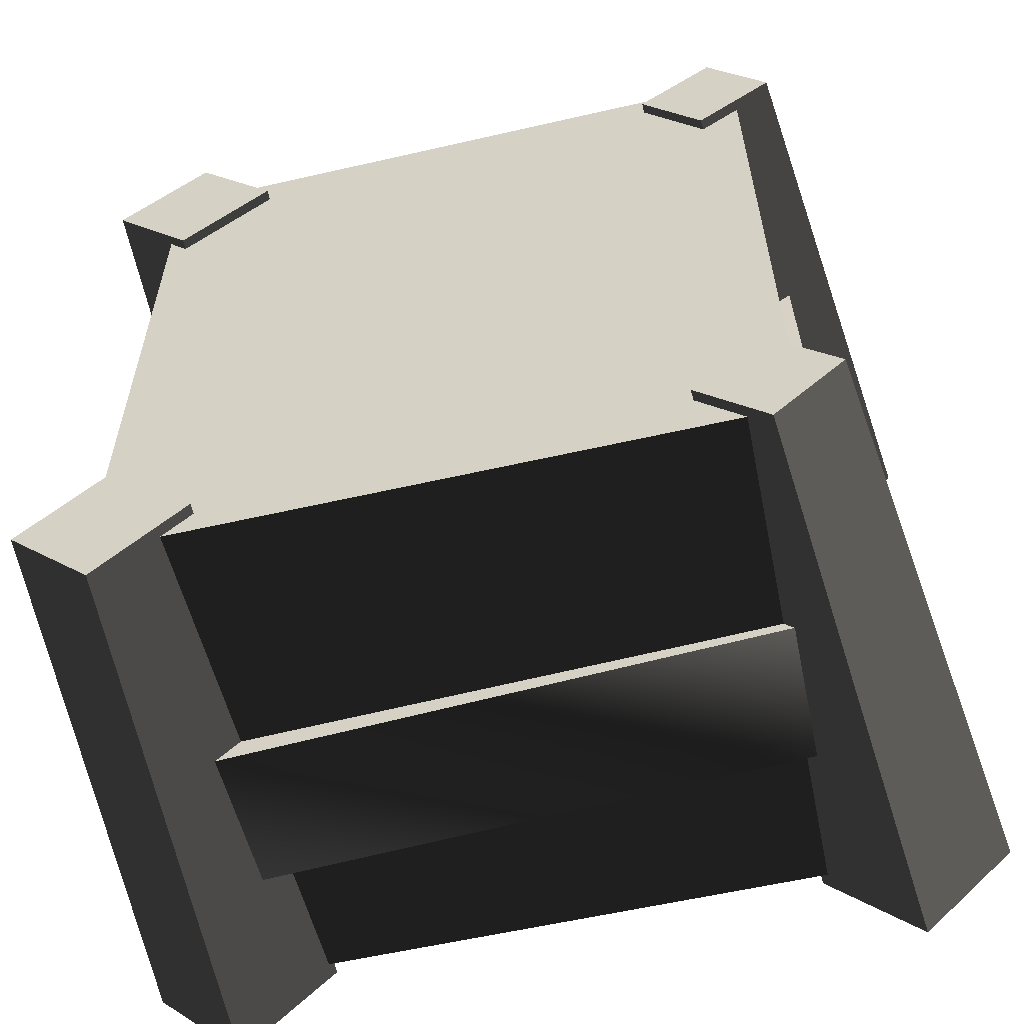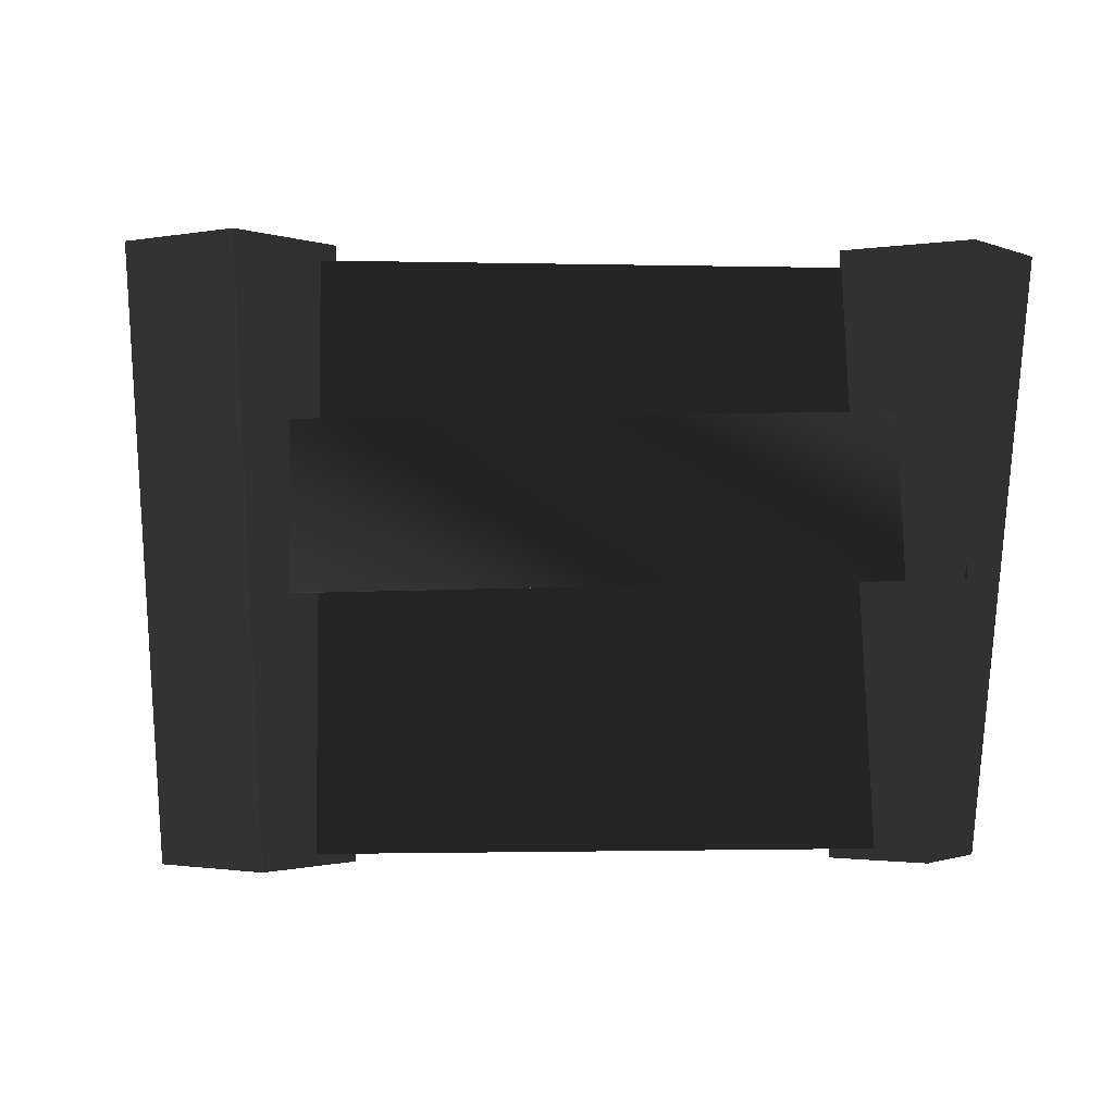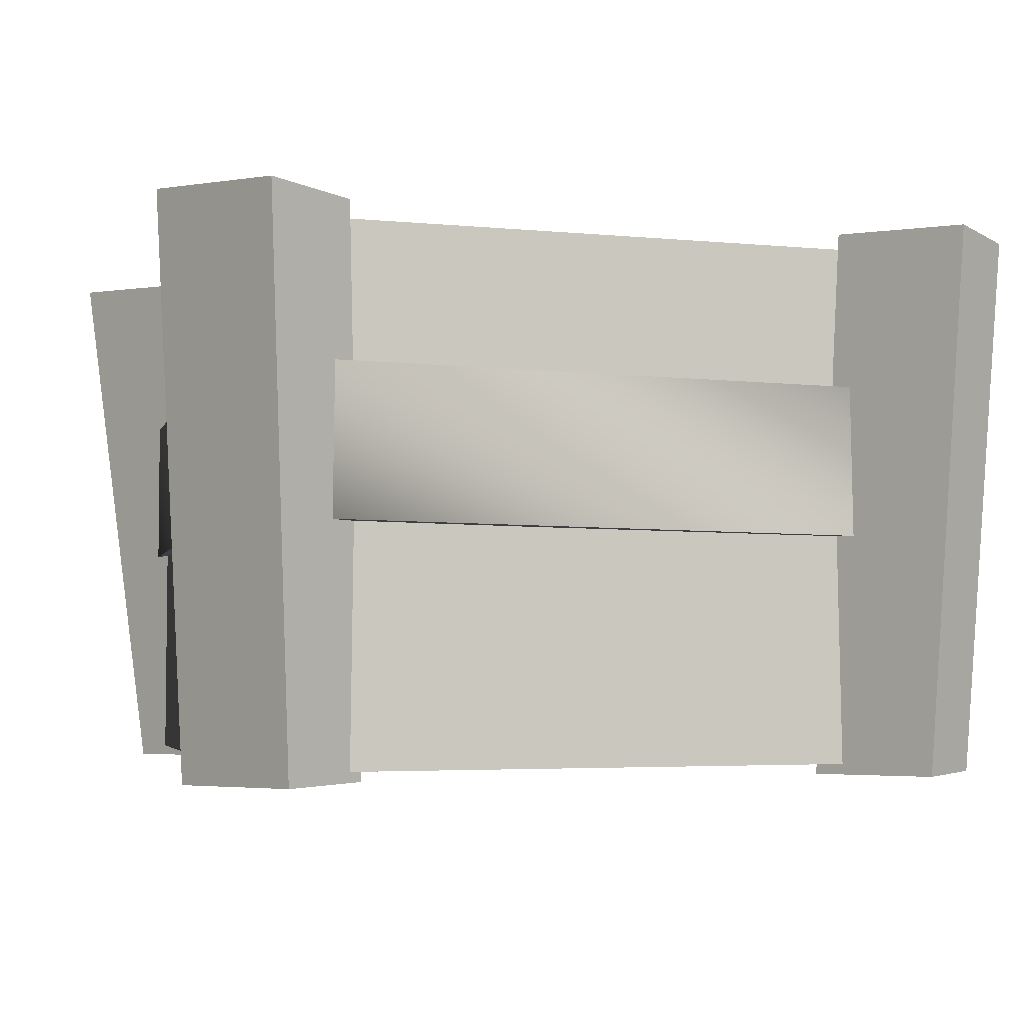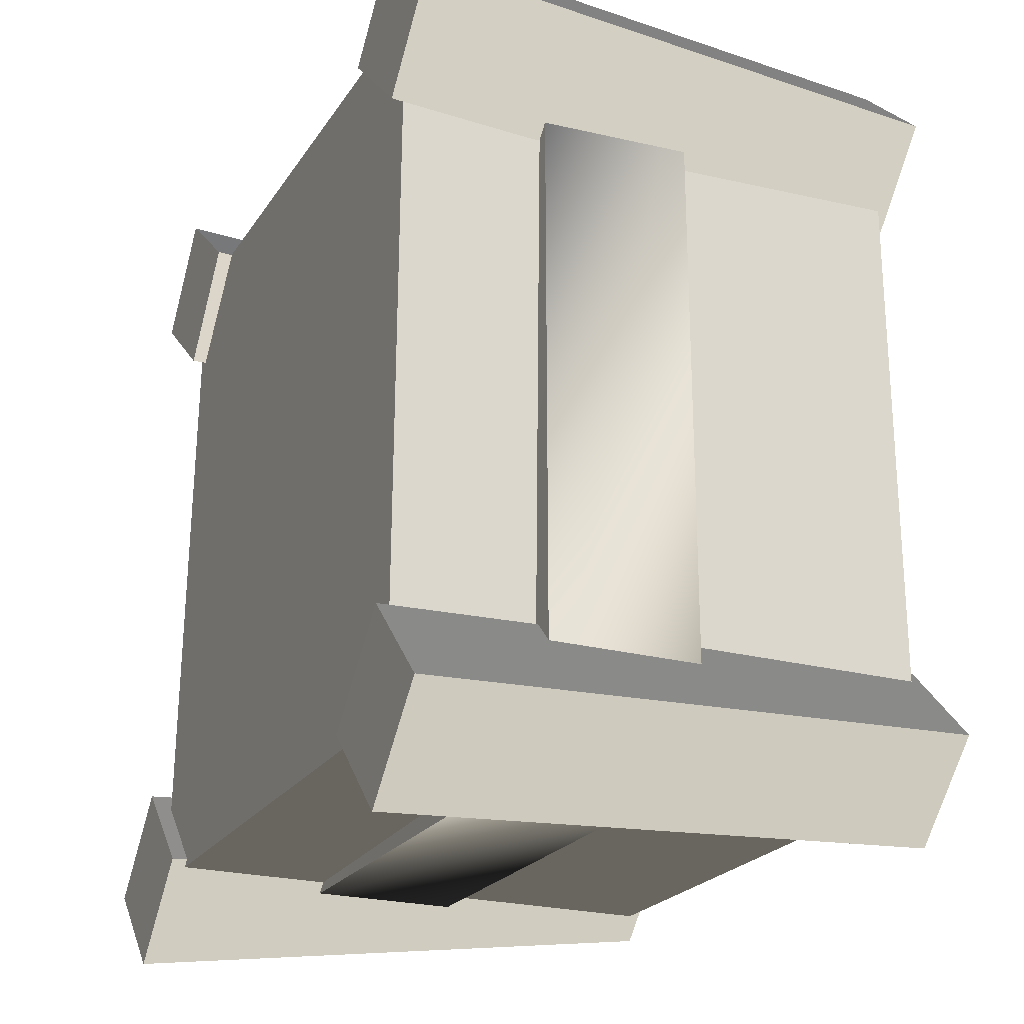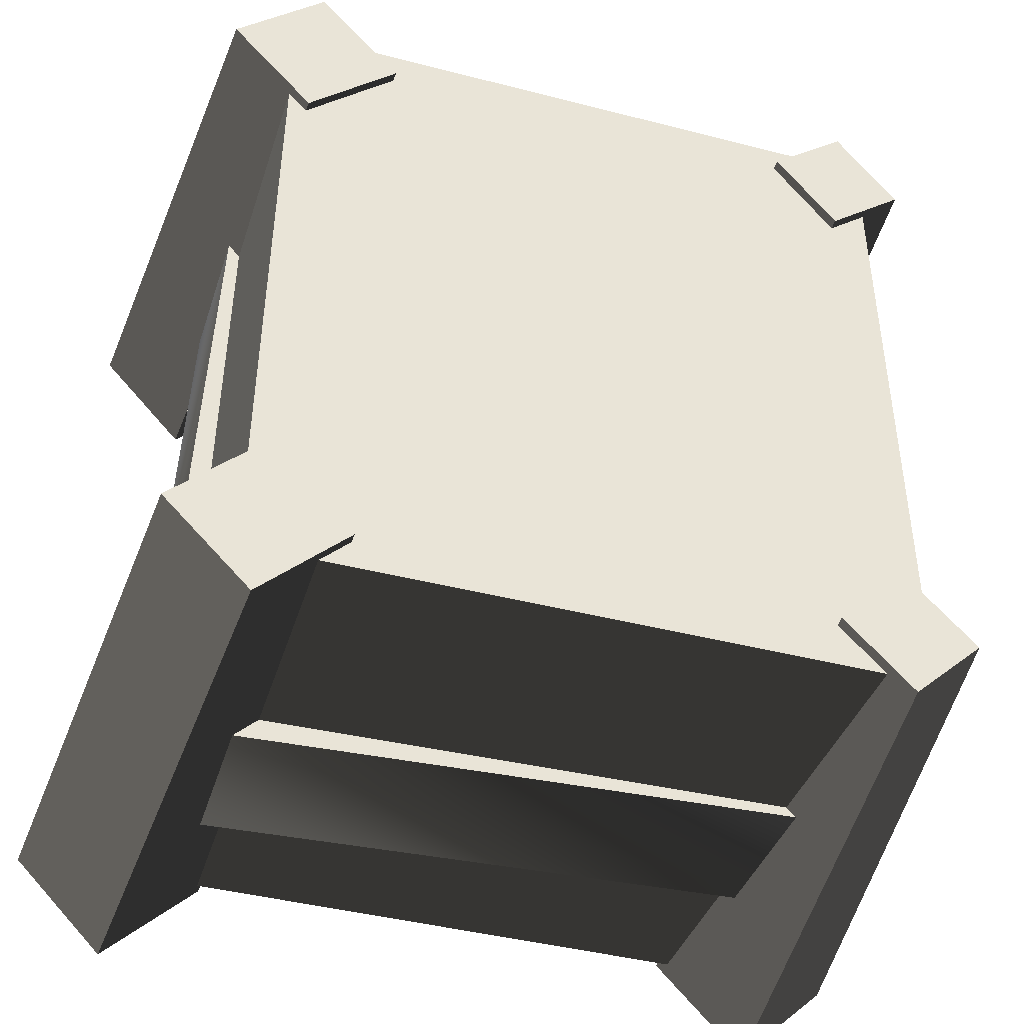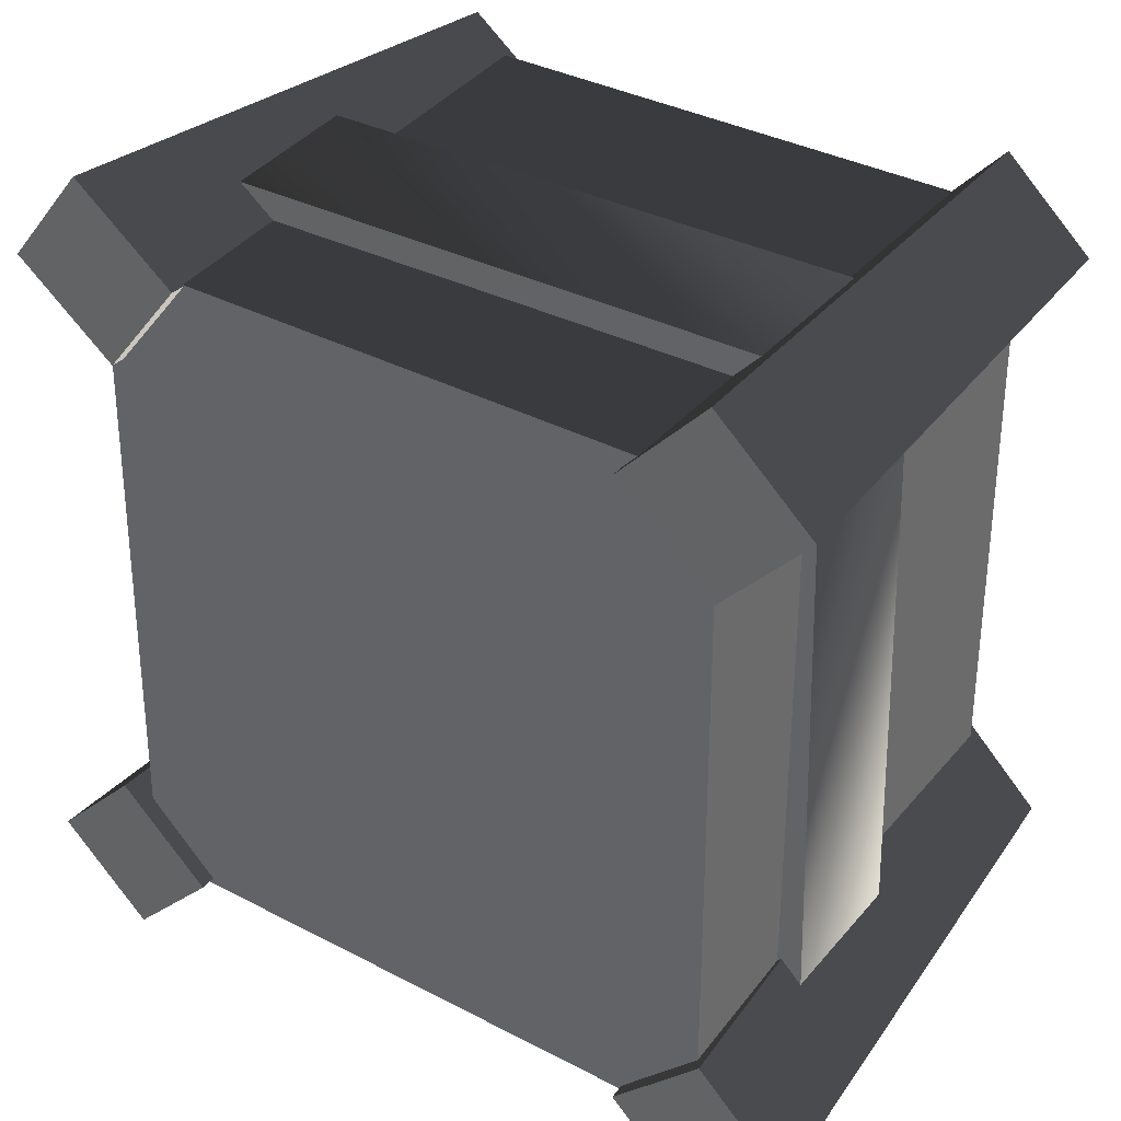
<metadata>
{"format":"obj","ext":"obj","renderer":"f3d","projection":"perspective","resolution":1024,"background":"white","views":[{"elev":-57.2,"azim":13.5,"up":"+Z"},{"elev":-1.1,"azim":-5.9,"up":"+Y"},{"elev":-3.1,"azim":-105.4,"up":"+Y"},{"elev":-21.9,"azim":-113.9,"up":"+Z"},{"elev":-41.6,"azim":-17.4,"up":"+Z"},{"elev":36.3,"azim":-145.7,"up":"+Z"}]}
</metadata>
<code>
v -0.5965 0.4227 0.6961
v -0.5965 0.6974 0.6961
v -0.6502 0.7205 -0.6902
v -0.5965 0.6974 0.6961
v -0.5577 0.7205 -0.5977
v -0.6502 0.7205 -0.6902
v -0.5116 0.6974 0.6036
v 0.5722 0.9573 0.6444
v -0.5803 0.9573 0.6444
v -0.5803 0.007586 0.6444
v 0.5722 0.007586 0.6444
v -0.5803 0.9573 0.6444
v -0.5976 0.9738 -0.6449
v -0.5976 0.007586 -0.6449
v -0.5803 0.007586 0.6444
v -0.5976 0.9738 -0.6449
v 0.5895 0.9738 -0.6449
v 0.5895 0.007586 -0.6449
v -0.5976 0.007586 -0.6449
v 0.5895 0.9738 -0.6449
v 0.5722 0.9573 0.6444
v 0.5722 0.007586 0.6444
v 0.5895 0.007586 -0.6449
v -0.5976 0.9738 -0.6449
v -0.5803 0.9573 0.6444
v 0.5722 0.9573 0.6444
v 0.5895 0.9738 -0.6449
v -0.5976 0.007586 -0.6449
v 0.5895 0.007586 -0.6449
v 0.5722 0.007586 0.6444
v -0.5803 0.007586 0.6444
v -0.6185 1.002 -0.8045
v -0.4491 1.002 -0.6381
v -0.4161 -0.01167 -0.5935
v -0.5729 -0.01167 -0.7476
v -0.4491 1.002 -0.6381
v -0.6155 1.002 -0.4688
v -0.5702 -0.01167 -0.4367
v -0.4161 -0.01167 -0.5935
v -0.6155 1.002 -0.4688
v -0.7849 1.002 -0.6352
v -0.727 -0.01167 -0.5908
v -0.5702 -0.01167 -0.4367
v -0.7849 1.002 -0.6352
v -0.6185 1.002 -0.8045
v -0.5729 -0.01167 -0.7476
v -0.727 -0.01167 -0.5908
v -0.6155 1.002 -0.4688
v -0.4491 1.002 -0.6381
v -0.6185 1.002 -0.8045
v -0.7849 1.002 -0.6352
v -0.5702 -0.01167 -0.4367
v -0.727 -0.01167 -0.5908
v -0.5729 -0.01167 -0.7476
v -0.4161 -0.01167 -0.5935
v -0.7562 0.9855 0.6325
v -0.5958 0.9855 0.4575
v -0.548 -0.01167 0.4254
v -0.6965 -0.01167 0.5874
v -0.5958 0.9855 0.4575
v -0.4208 0.9855 0.6179
v -0.3859 -0.01167 0.5739
v -0.548 -0.01167 0.4254
v -0.4208 0.9855 0.6179
v -0.5812 0.9855 0.7929
v -0.5344 -0.01167 0.736
v -0.3859 -0.01167 0.5739
v -0.5812 0.9855 0.7929
v -0.7562 0.9855 0.6325
v -0.6965 -0.01167 0.5874
v -0.5344 -0.01167 0.736
v -0.4208 0.9855 0.6179
v -0.5958 0.9855 0.4575
v -0.7562 0.9855 0.6325
v -0.5812 0.9855 0.7929
v -0.3859 -0.01167 0.5739
v -0.5344 -0.01167 0.736
v -0.6965 -0.01167 0.5874
v -0.548 -0.01167 0.4254
v 0.5879 0.9855 0.792
v 0.4021 0.9855 0.6442
v 0.3918 -0.01167 0.5922
v 0.5306 -0.01167 0.7026
v 0.4021 0.9855 0.6442
v 0.5499 0.9855 0.4584
v 0.5022 -0.01167 0.4535
v 0.3918 -0.01167 0.5922
v 0.5499 0.9855 0.4584
v 0.7357 0.9855 0.6062
v 0.6409 -0.01167 0.5639
v 0.5022 -0.01167 0.4535
v 0.7357 0.9855 0.6062
v 0.5879 0.9855 0.792
v 0.5306 -0.01167 0.7026
v 0.6409 -0.01167 0.5639
v 0.5499 0.9855 0.4584
v 0.4021 0.9855 0.6442
v 0.5879 0.9855 0.792
v 0.7357 0.9855 0.6062
v 0.5022 -0.01167 0.4535
v 0.6409 -0.01167 0.5639
v 0.5306 -0.01167 0.7026
v 0.3918 -0.01167 0.5922
v 0.7906 1.002 -0.6396
v 0.6257 1.002 -0.4688
v 0.547 -0.01167 -0.4364
v 0.6701 -0.01167 -0.5639
v 0.6257 1.002 -0.4688
v 0.4549 1.002 -0.6337
v 0.4194 -0.01167 -0.5595
v 0.547 -0.01167 -0.4364
v 0.4549 1.002 -0.6337
v 0.6198 1.002 -0.8045
v 0.5426 -0.01167 -0.687
v 0.4194 -0.01167 -0.5595
v 0.6198 1.002 -0.8045
v 0.7906 1.002 -0.6396
v 0.6701 -0.01167 -0.5639
v 0.5426 -0.01167 -0.687
v 0.4549 1.002 -0.6337
v 0.6257 1.002 -0.4688
v 0.7906 1.002 -0.6396
v 0.6198 1.002 -0.8045
v 0.4194 -0.01167 -0.5595
v 0.5426 -0.01167 -0.687
v 0.6701 -0.01167 -0.5639
v 0.547 -0.01167 -0.4364
v 0.5135 0.4459 0.6036
v -0.5965 0.4227 0.6961
v -0.5116 0.4227 0.6036
v 0.5983 0.4459 0.6961
v 0.5983 0.7205 0.6961
v -0.5116 0.6974 0.6036
v -0.5965 0.6974 0.6961
v 0.5135 0.7205 0.6036
v 0.5983 0.4459 0.6961
v -0.5965 0.6974 0.6961
v -0.5965 0.4227 0.6961
v 0.5983 0.7205 0.6961
v 0.5378 0.4111 -0.5672
v 0.5983 0.4459 0.6961
v 0.5135 0.4459 0.6036
v 0.6303 0.4111 -0.6597
v 0.6303 0.6857 -0.6597
v 0.5135 0.7205 0.6036
v 0.5983 0.7205 0.6961
v 0.5378 0.6857 -0.5672
v 0.6303 0.4111 -0.6597
v 0.5983 0.7205 0.6961
v 0.5983 0.4459 0.6961
v 0.6303 0.6857 -0.6597
v -0.5577 0.4459 -0.5977
v 0.6303 0.4111 -0.6597
v 0.5378 0.4111 -0.5672
v -0.6502 0.4459 -0.6902
v -0.6502 0.7205 -0.6902
v 0.5378 0.6857 -0.5672
v 0.6303 0.6857 -0.6597
v -0.5577 0.7205 -0.5977
v -0.6502 0.4459 -0.6902
v 0.6303 0.6857 -0.6597
v 0.6303 0.4111 -0.6597
v -0.6502 0.7205 -0.6902
v -0.5116 0.4227 0.6036
v -0.6502 0.4459 -0.6902
v -0.5577 0.4459 -0.5977
v -0.5965 0.4227 0.6961
v -0.6502 0.4459 -0.6902
g ORCCRATE08
o ORCCRATE080
f 1 2 3
f 4 5 6
f 4 7 5
f 8 9 10
f 10 11 8
f 12 13 14
f 14 15 12
f 16 17 18
f 18 19 16
f 20 21 22
f 22 23 20
f 24 25 26
f 26 27 24
f 28 29 30
f 30 31 28
f 32 33 34
f 34 35 32
f 36 37 38
f 38 39 36
f 40 41 42
f 42 43 40
f 44 45 46
f 46 47 44
f 48 49 50
f 50 51 48
f 52 53 54
f 54 55 52
f 56 57 58
f 58 59 56
f 60 61 62
f 62 63 60
f 64 65 66
f 66 67 64
f 68 69 70
f 70 71 68
f 72 73 74
f 74 75 72
f 76 77 78
f 78 79 76
f 80 81 82
f 82 83 80
f 84 85 86
f 86 87 84
f 88 89 90
f 90 91 88
f 92 93 94
f 94 95 92
f 96 97 98
f 98 99 96
f 100 101 102
f 102 103 100
f 104 105 106
f 106 107 104
f 108 109 110
f 110 111 108
f 112 113 114
f 114 115 112
f 116 117 118
f 118 119 116
f 120 121 122
f 122 123 120
f 124 125 126
f 126 127 124
f 128 129 130
f 128 131 129
f 132 133 134
f 132 135 133
f 136 137 138
f 136 139 137
f 140 141 142
f 140 143 141
f 144 145 146
f 144 147 145
f 148 149 150
f 148 151 149
f 152 153 154
f 152 155 153
f 156 157 158
f 156 159 157
f 160 161 162
f 160 163 161
f 164 165 166
f 164 167 165
f 1 3 168

</code>
